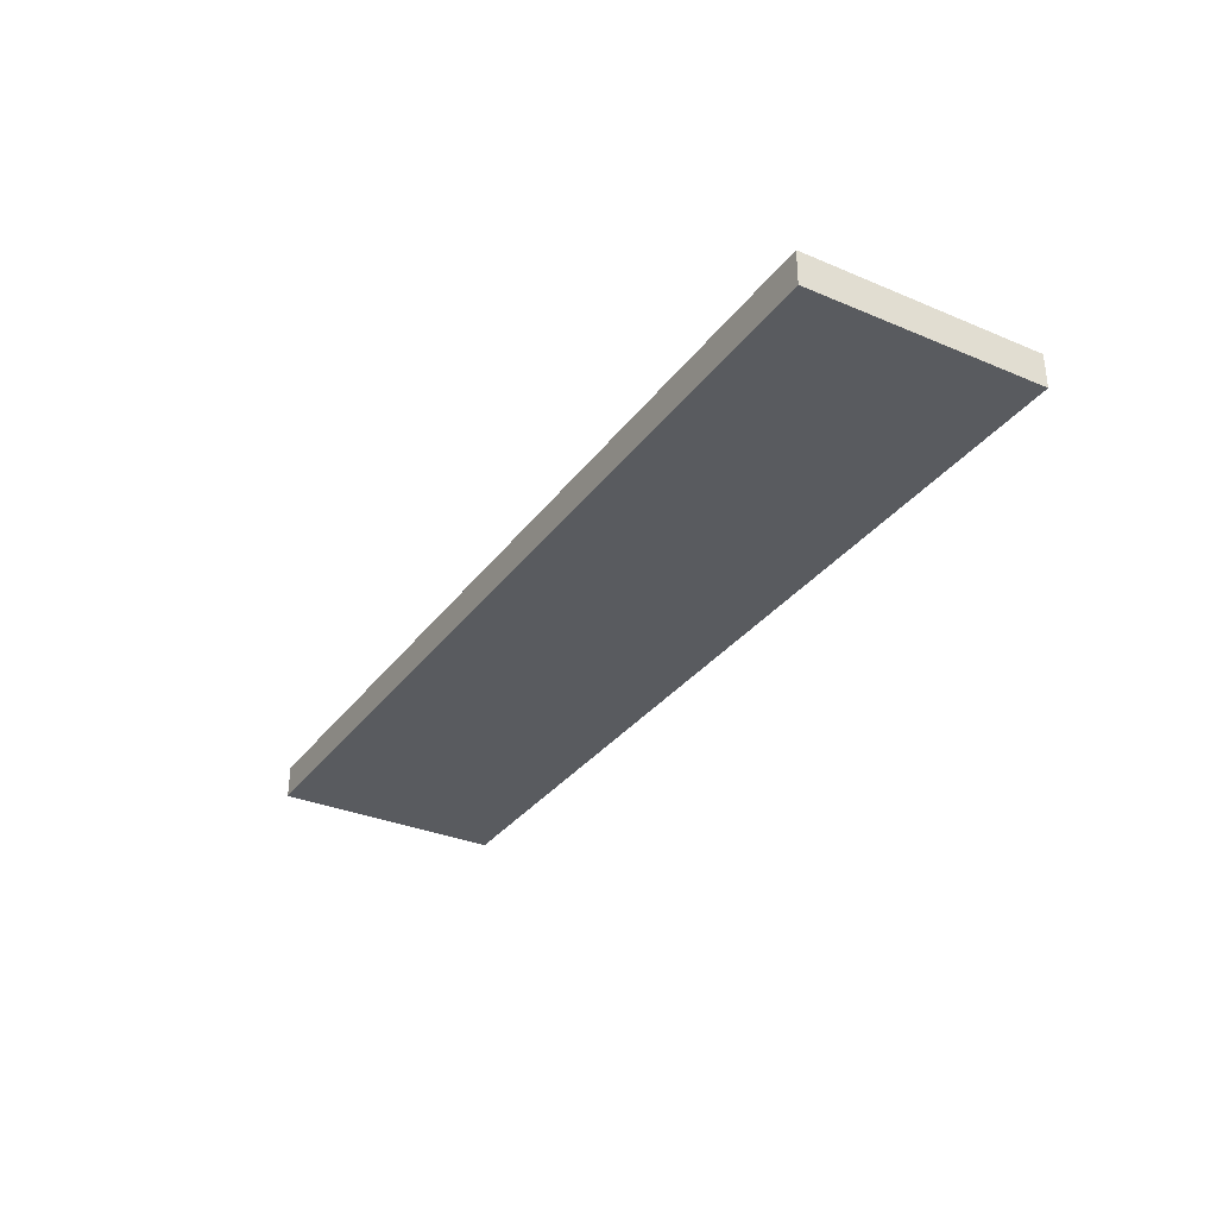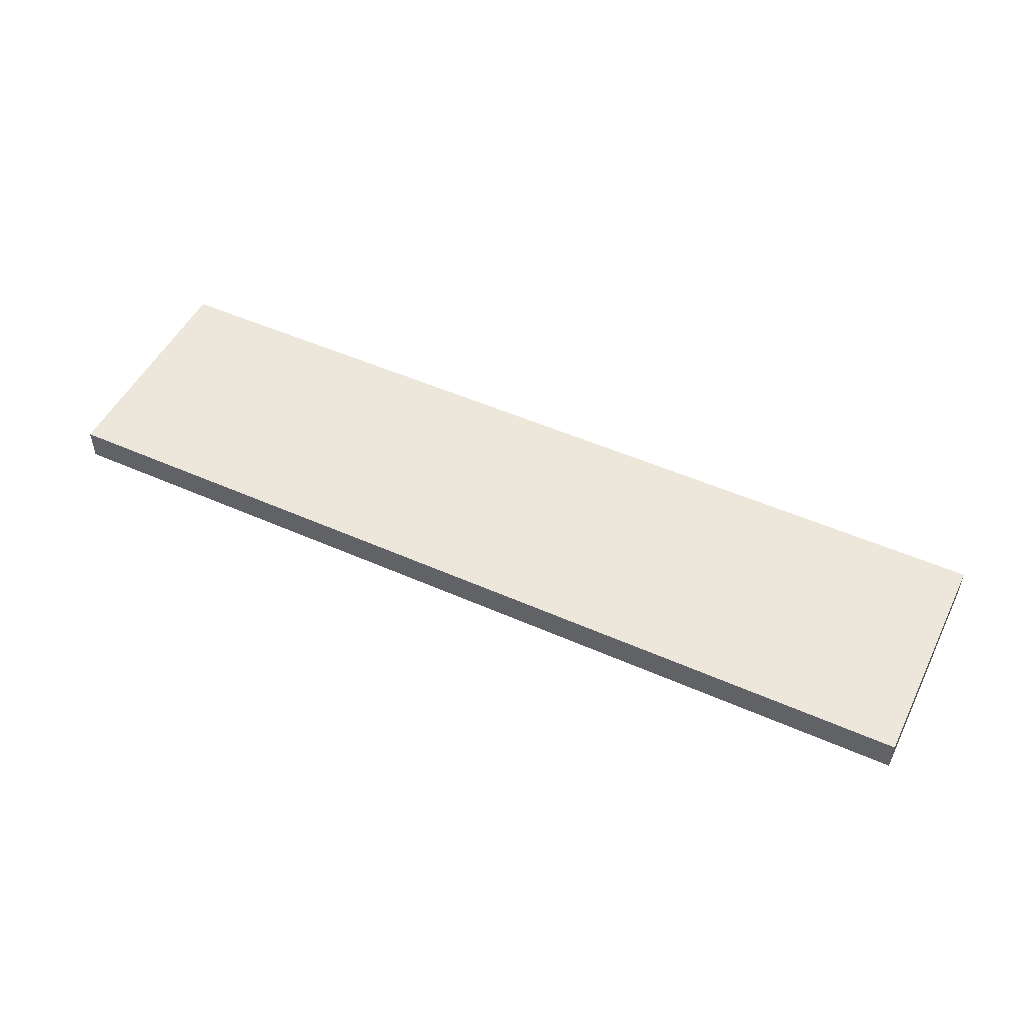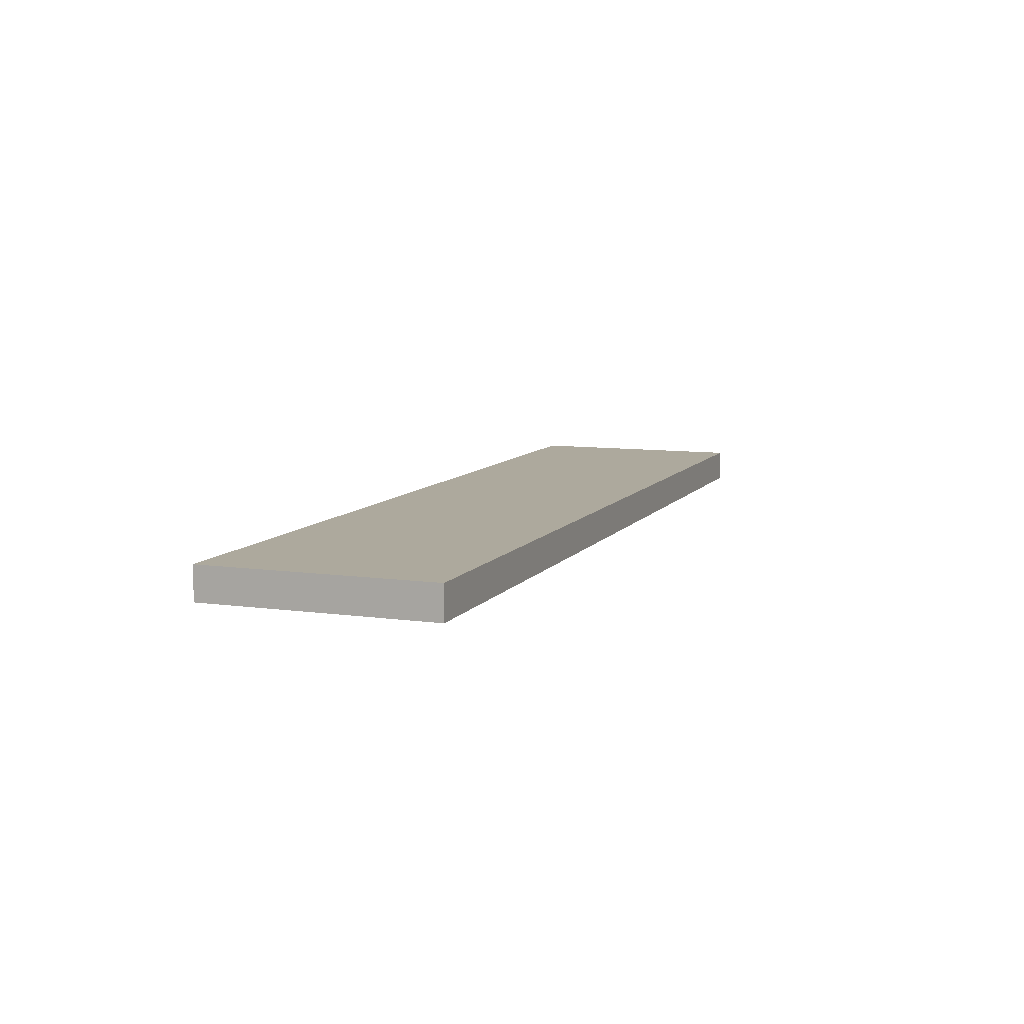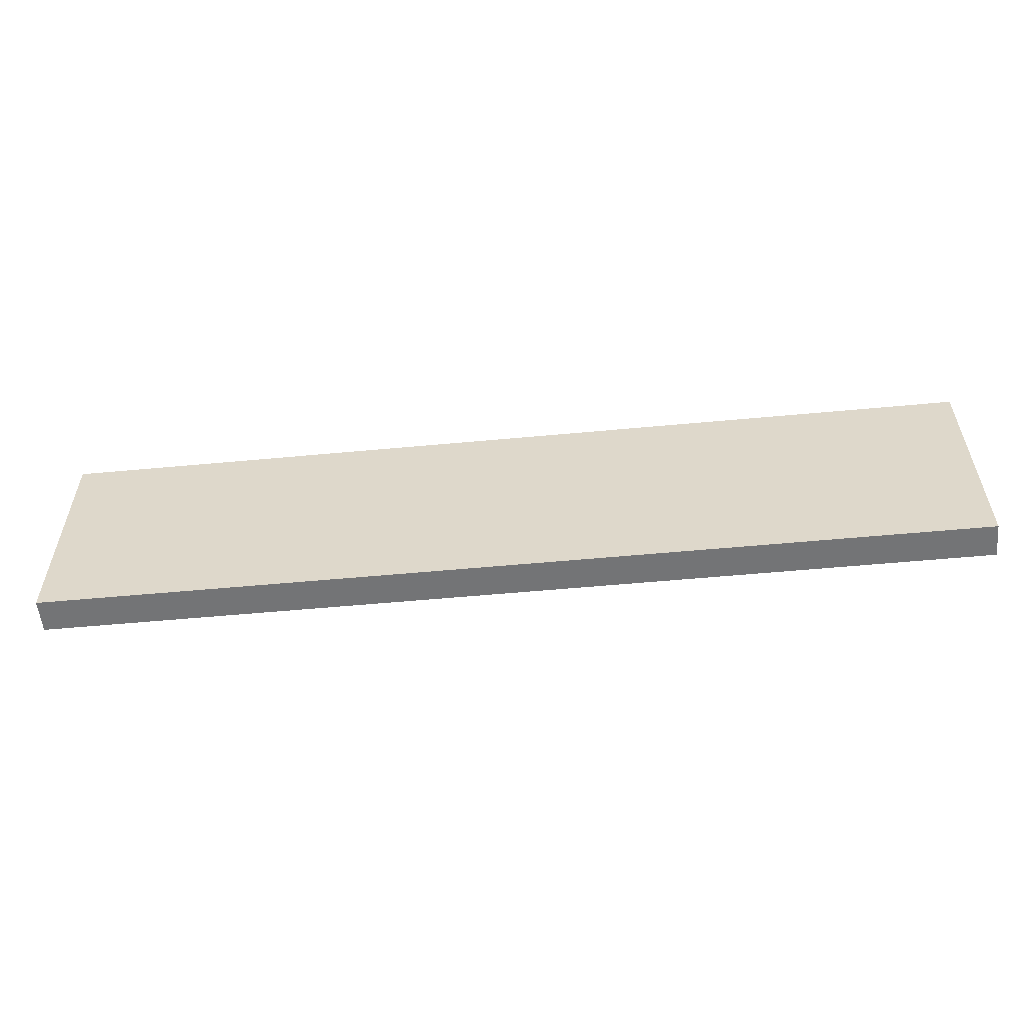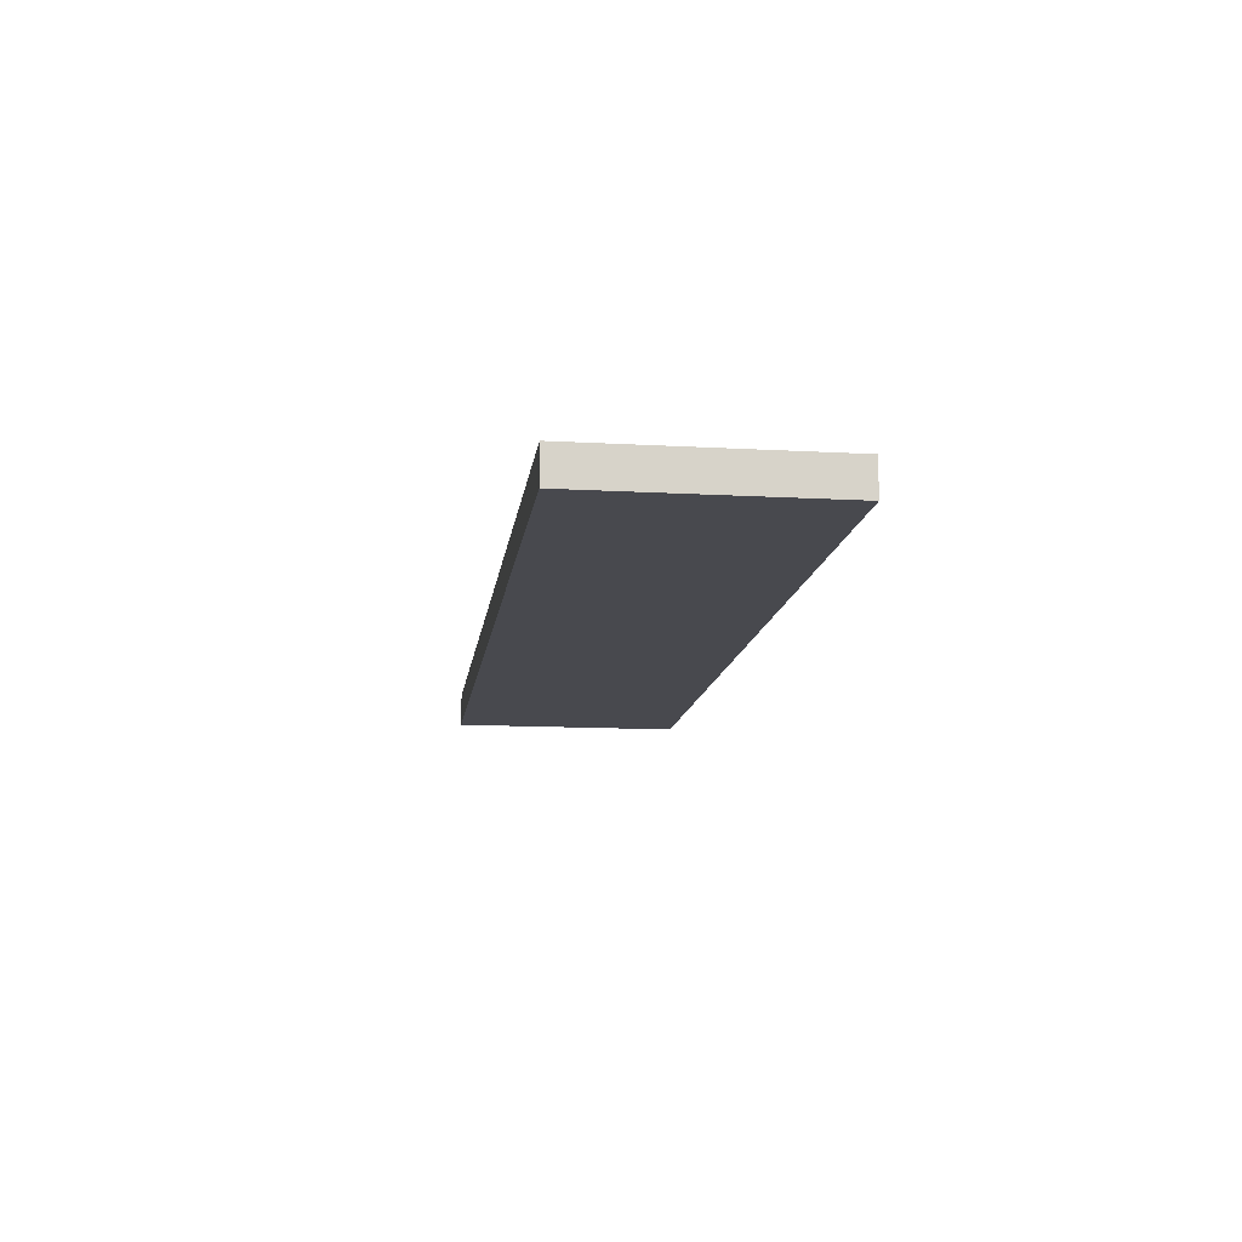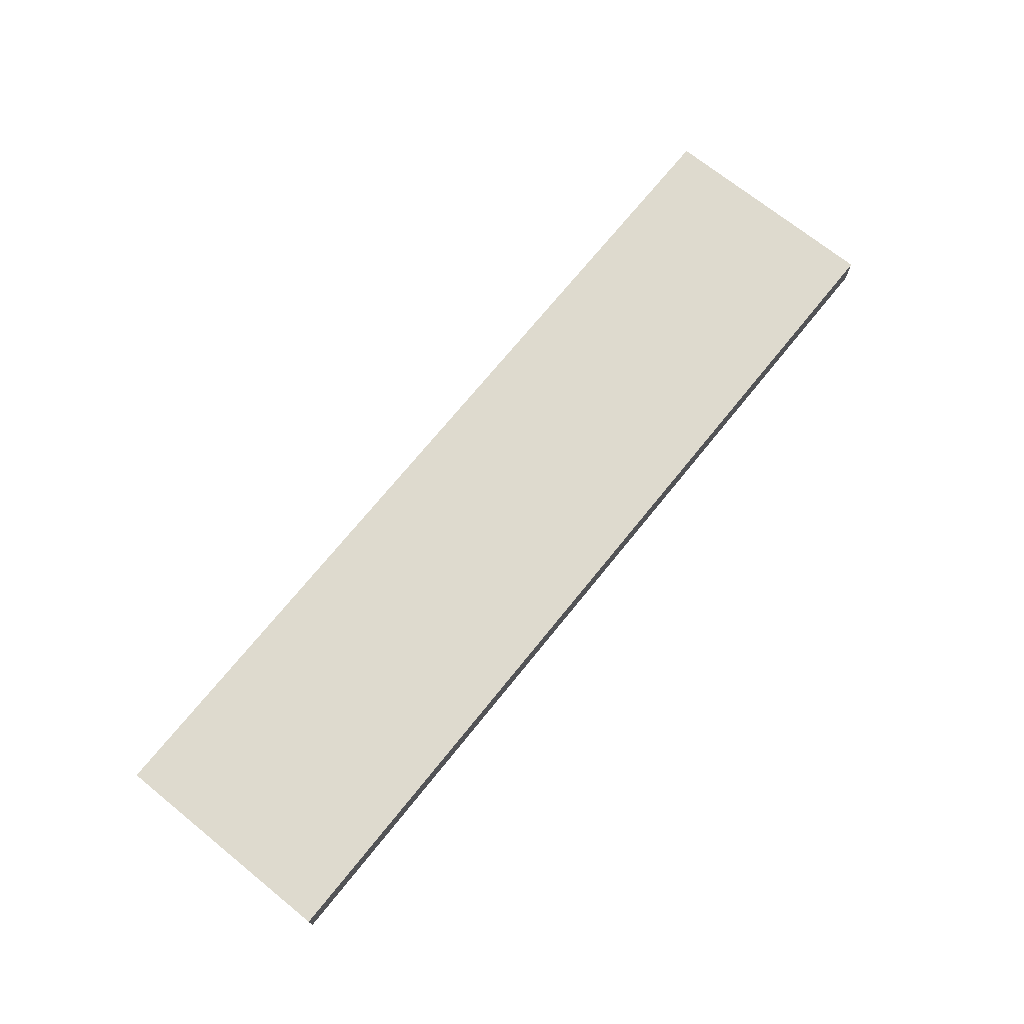
<metadata>
{"format":"obj","ext":"obj","renderer":"f3d","projection":"perspective","resolution":1024,"background":"white","views":[{"elev":-32.3,"azim":59.5,"up":"+Y"},{"elev":50.3,"azim":25.9,"up":"+Y"},{"elev":8.9,"azim":-69.4,"up":"+Y"},{"elev":-56.1,"azim":5.6,"up":"+Z"},{"elev":-12.7,"azim":-97.5,"up":"+Y"},{"elev":71.2,"azim":128.9,"up":"+Y"}]}
</metadata>
<code>
v 384 -976 144
v 384 -960 32
v 384 -976 32
v 384 -960 144
v 832 -960 144
v 832 -976 32
v 832 -960 32
v 832 -976 144
v 608 -976 32
v 608 -960 32
v 608 -960 144
v 608 -976 144
f 1 2 3
f 1 4 2
f 5 6 7
f 5 8 6
f 9 7 6
f 9 10 7
f 2 9 3
f 2 10 9
f 11 8 5
f 11 12 8
f 1 11 4
f 1 12 11
f 10 5 7
f 10 11 5
f 4 10 2
f 4 11 10
f 8 9 6
f 8 12 9
f 9 1 3
f 9 12 1

</code>
